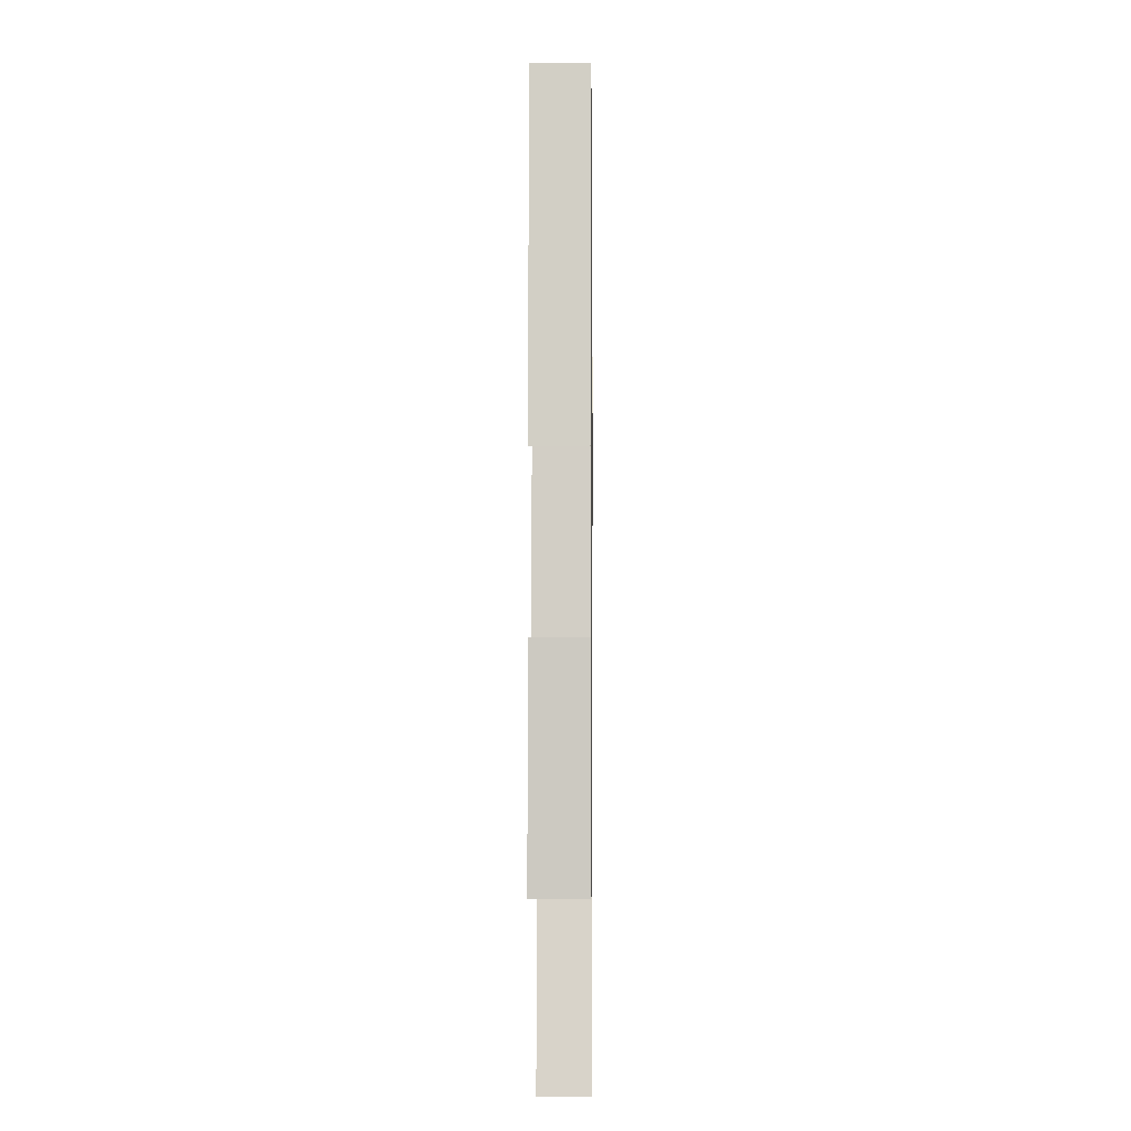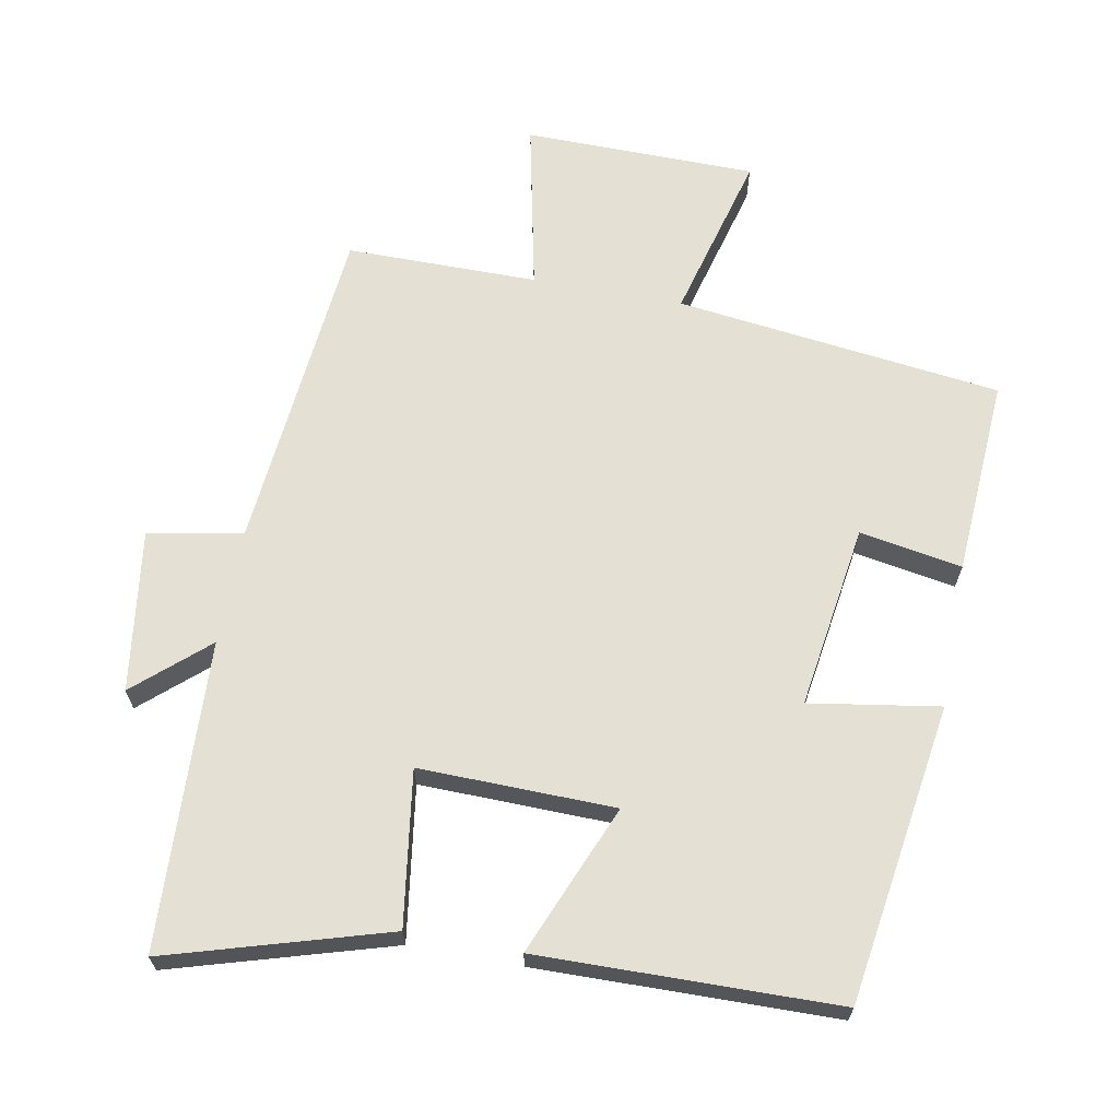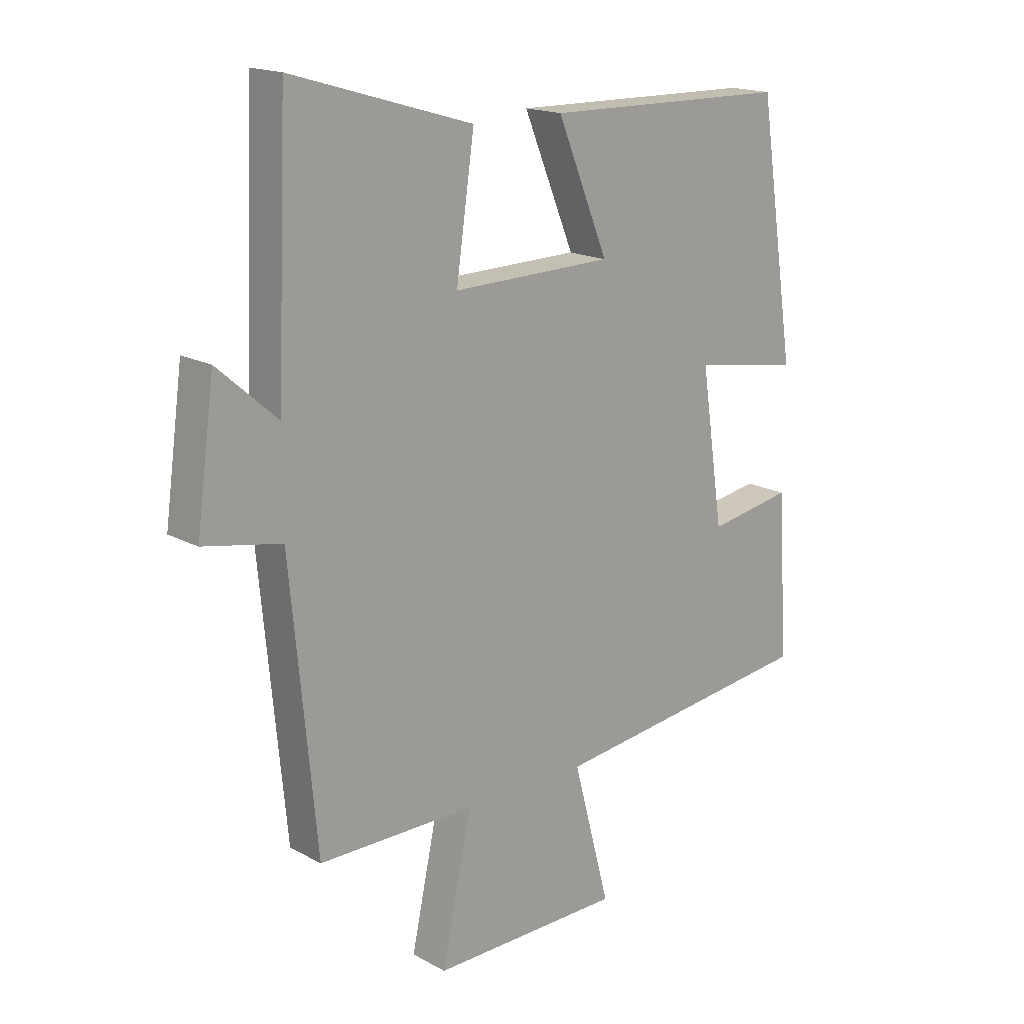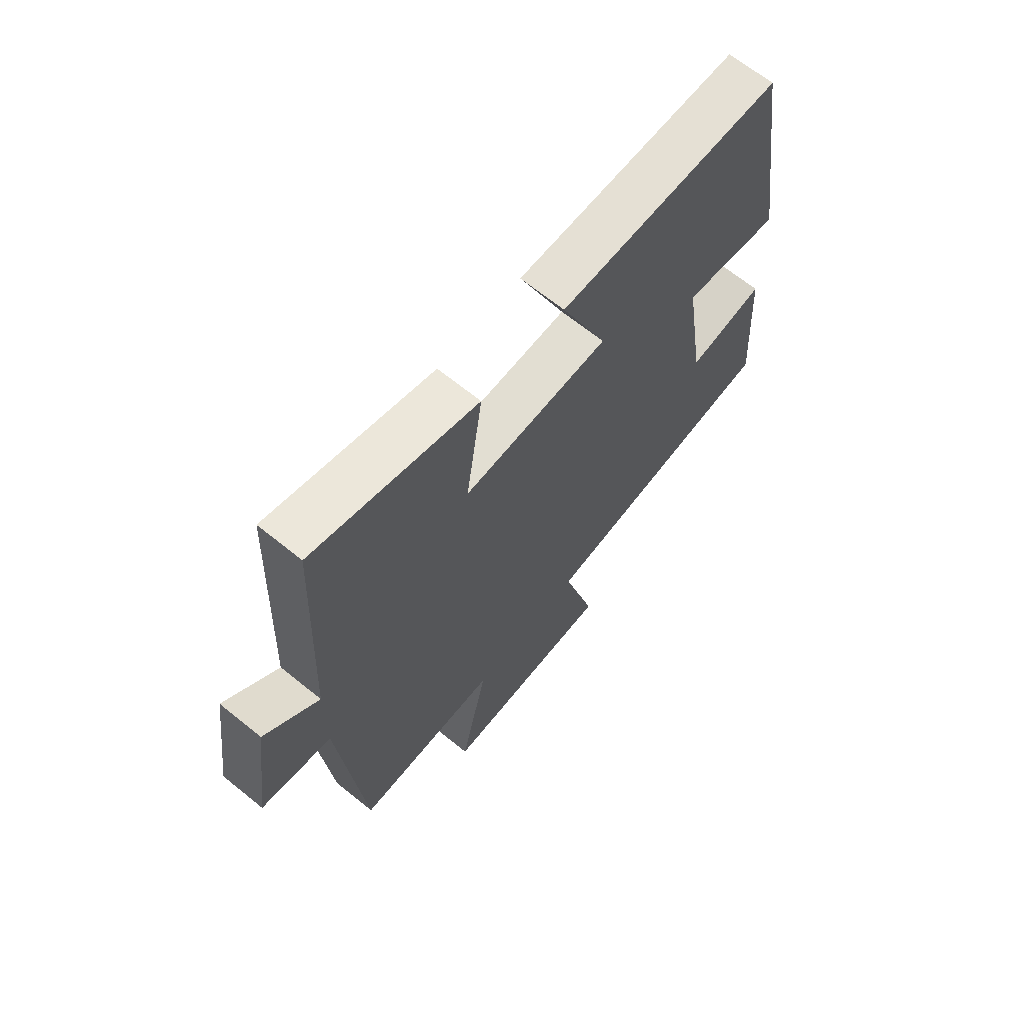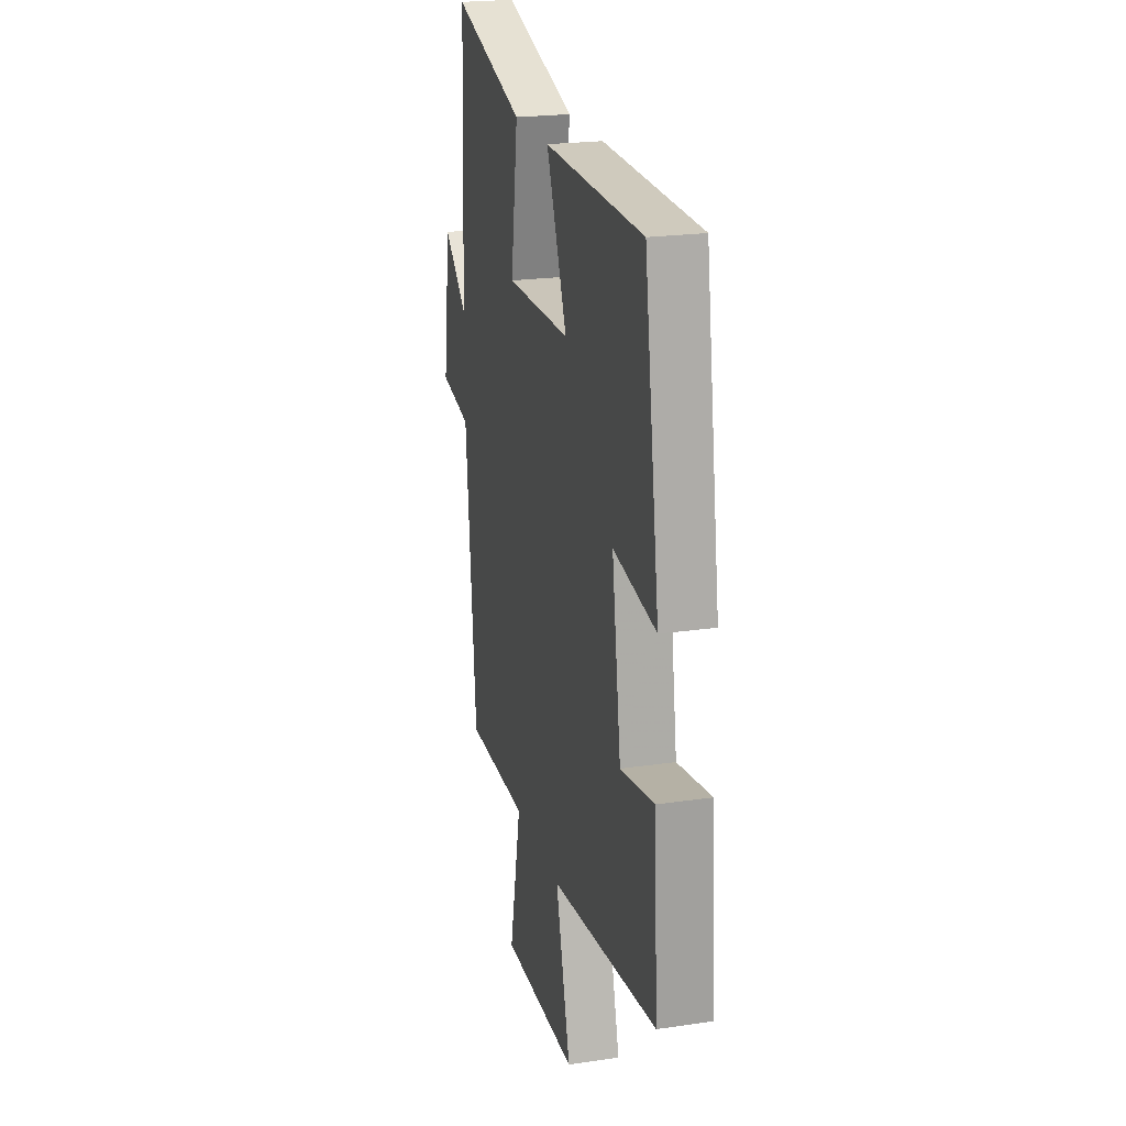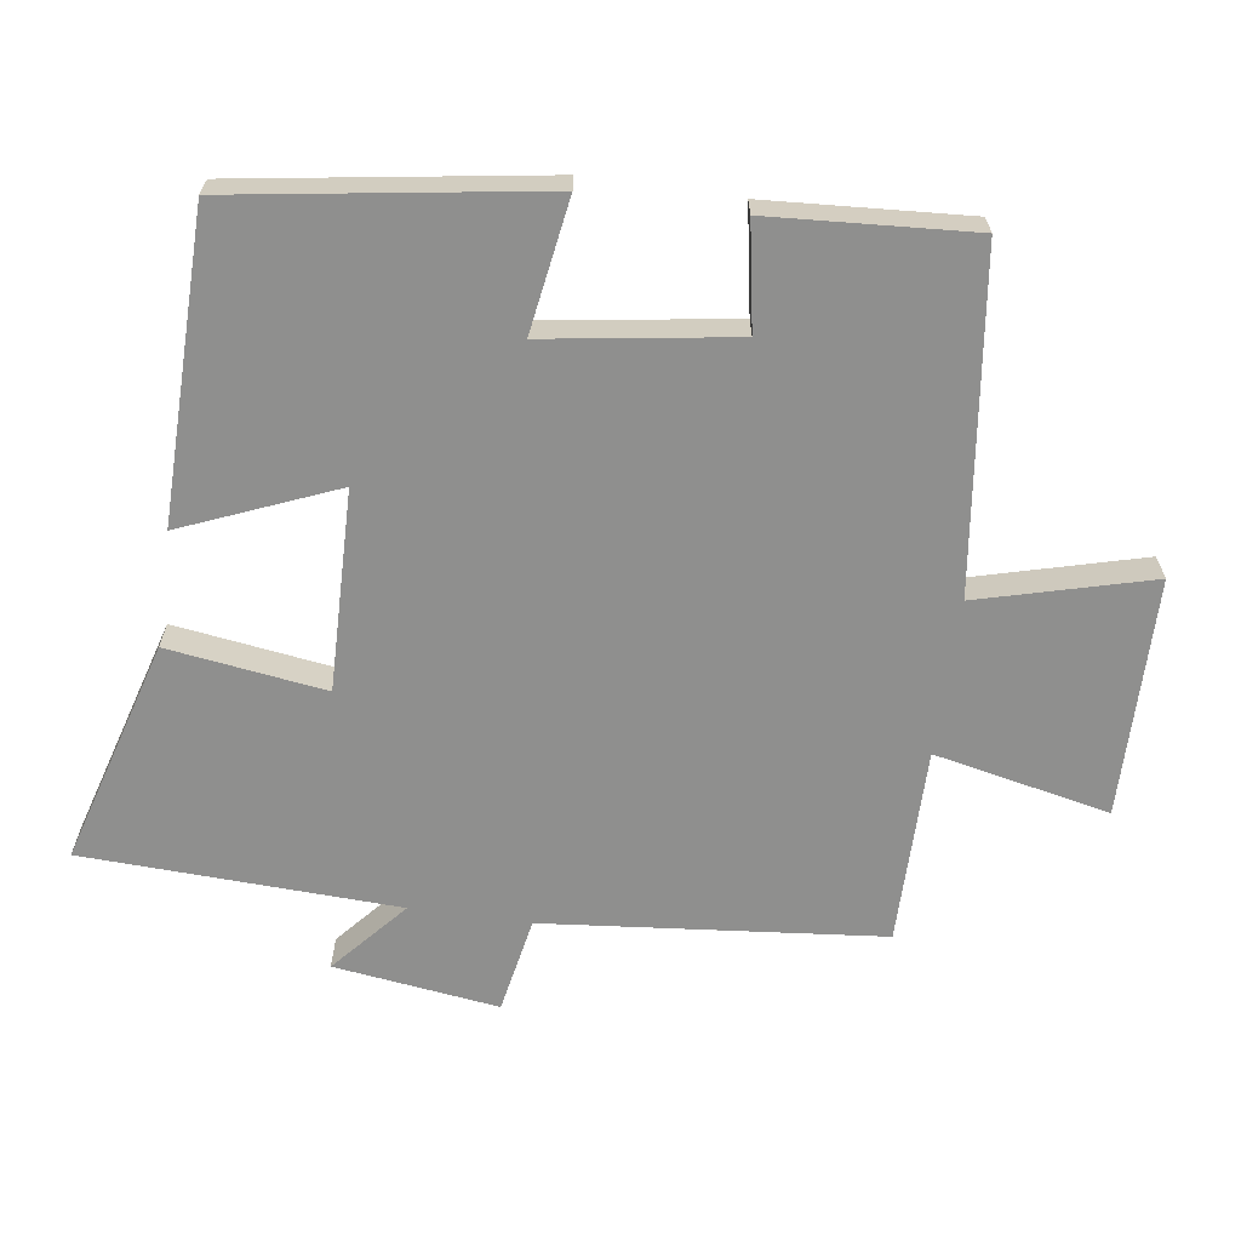
<metadata>
{"format":"obj","ext":"obj","renderer":"f3d","projection":"perspective","resolution":1024,"background":"white","views":[{"elev":0.3,"azim":90.7,"up":"+Z"},{"elev":66.0,"azim":10.5,"up":"+Y"},{"elev":17.2,"azim":-42.6,"up":"+Z"},{"elev":66.7,"azim":-50.9,"up":"+Z"},{"elev":21.8,"azim":75.6,"up":"+Z"},{"elev":-65.2,"azim":82.0,"up":"+Y"}]}
</metadata>
<code>
v -0.481 0.07 0.594
v -0.162 0.07 0.5
v -0.194 0.07 0.276
v 0.09 0.07 0.282
v 0 0.07 0.5
v 0.434 0.07 0.493
v 0.5 0.07 0.058
v 0.311 0.07 0.088
v 0.351 0.07 -0.18
v 0.5 0.07 -0.154
v 0.518 0.07 -0.441
v 0.044 0.07 -0.5
v 0.109 0.07 -0.745
v -0.229 0.07 -0.749
v -0.176 0.07 -0.5
v -0.454 0.07 -0.5
v -0.5 0.07 -0.021
v -0.637 0.07 0.005
v -0.605 0.07 0.239
v -0.5 0.07 0.147
v -0.481 0 0.594
v -0.162 0 0.5
v -0.194 0 0.276
v 0.09 0 0.282
v 0 0 0.5
v 0.434 0 0.493
v 0.5 0 0.058
v 0.311 0 0.088
v 0.351 0 -0.18
v 0.5 0 -0.154
v 0.518 0 -0.441
v 0.044 0 -0.5
v 0.109 0 -0.745
v -0.229 0 -0.749
v -0.176 0 -0.5
v -0.454 0 -0.5
v -0.5 0 -0.021
v -0.637 0 0.005
v -0.605 0 0.239
v -0.5 0 0.147
f 17 18 19 20
f 15 16 17 20
f 15 20 1
f 12 13 14 15
f 9 10 11 12
f 8 9 12 15
f 5 6 7 8
f 4 5 8
f 3 4 8 15
f 1 2 3
f 1 3 15
f 40 39 38 37
f 40 37 36 35
f 21 40 35
f 35 34 33 32
f 32 31 30 29
f 35 32 29 28
f 28 27 26 25
f 28 25 24
f 35 28 24 23
f 23 22 21
f 35 23 21
f 1 21 22 2
f 2 22 23 3
f 3 23 24 4
f 4 24 25 5
f 5 25 26 6
f 6 26 27 7
f 7 27 28 8
f 8 28 29 9
f 9 29 30 10
f 10 30 31 11
f 11 31 32 12
f 12 32 33 13
f 13 33 34 14
f 14 34 35 15
f 15 35 36 16
f 16 36 37 17
f 17 37 38 18
f 18 38 39 19
f 19 39 40 20
f 20 40 21 1

</code>
